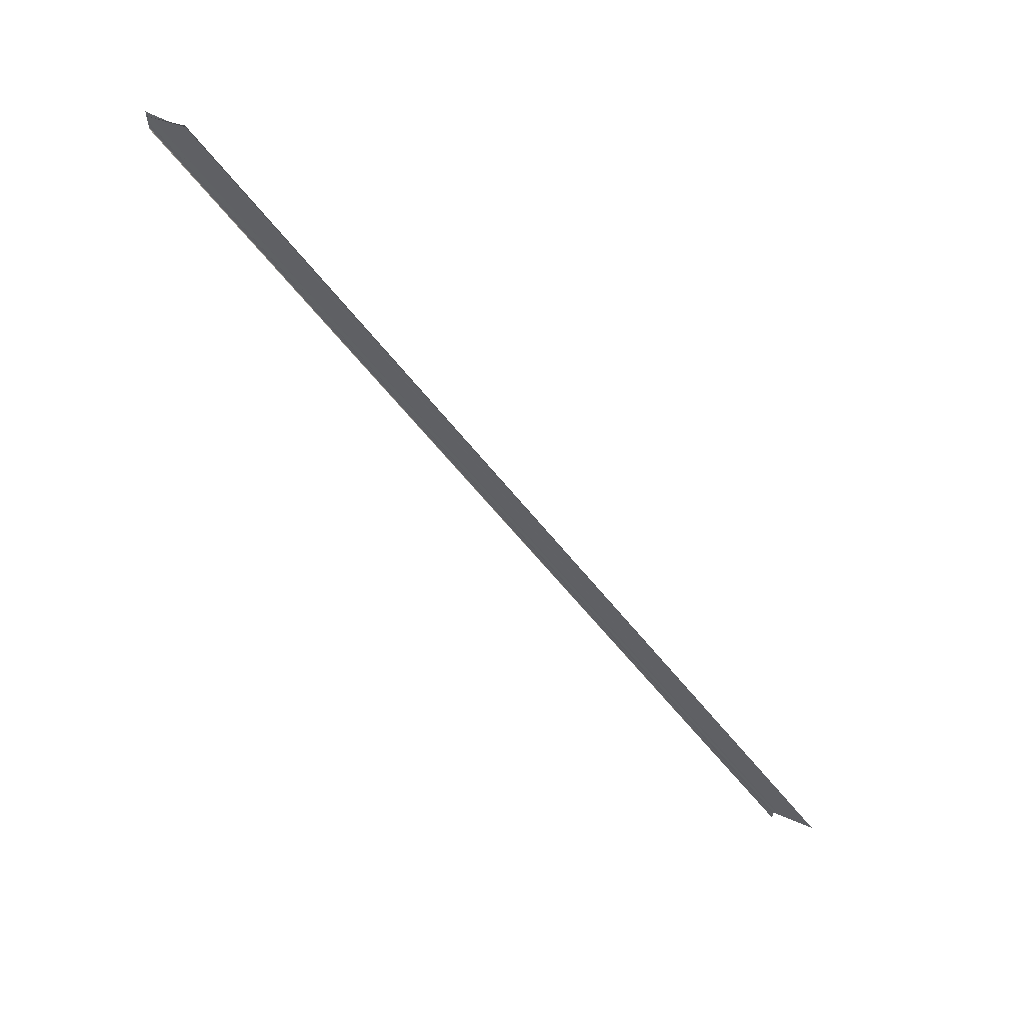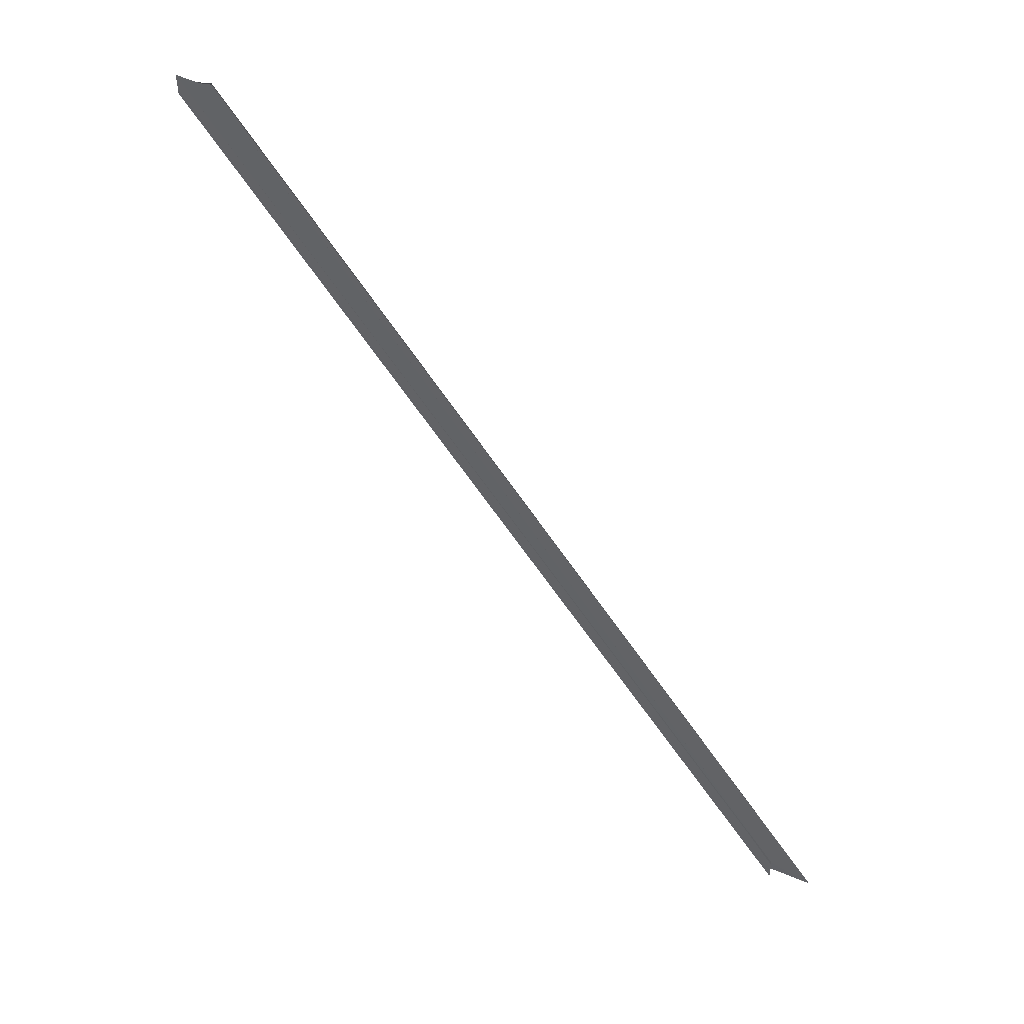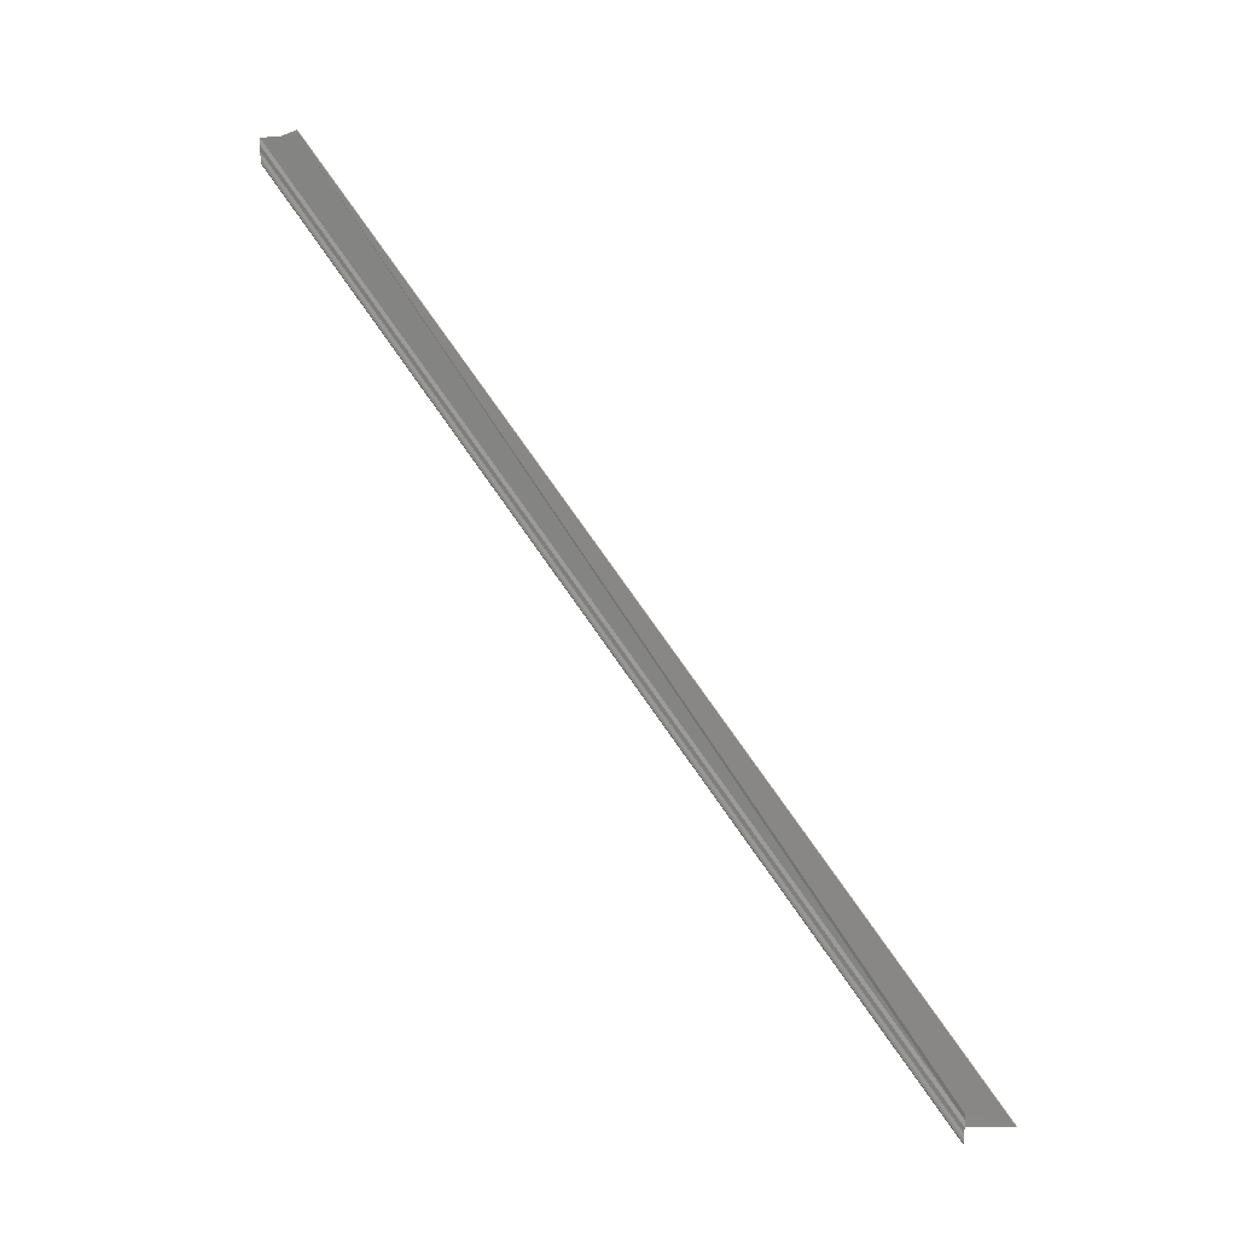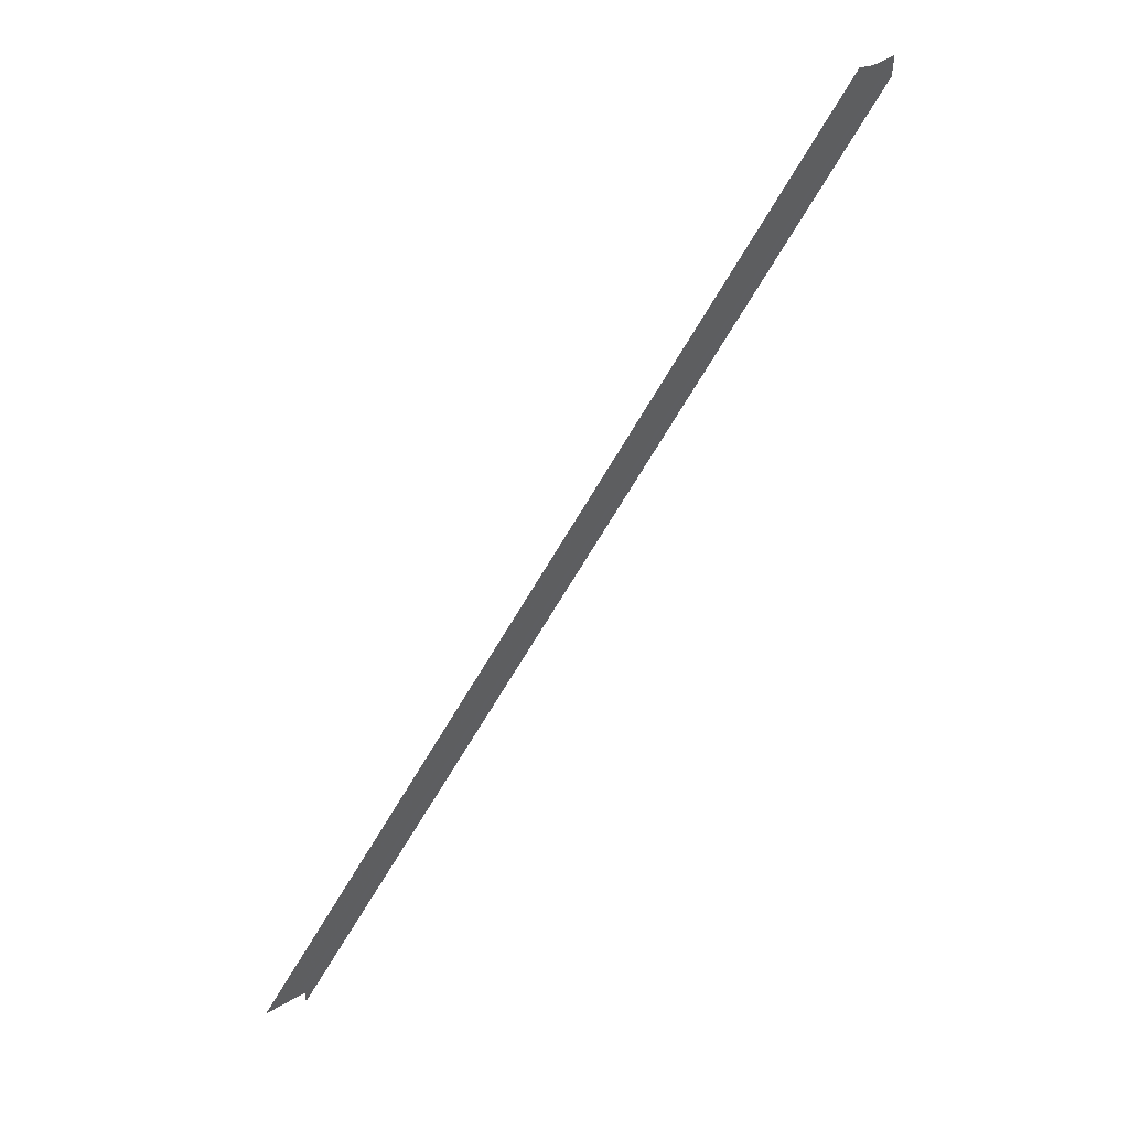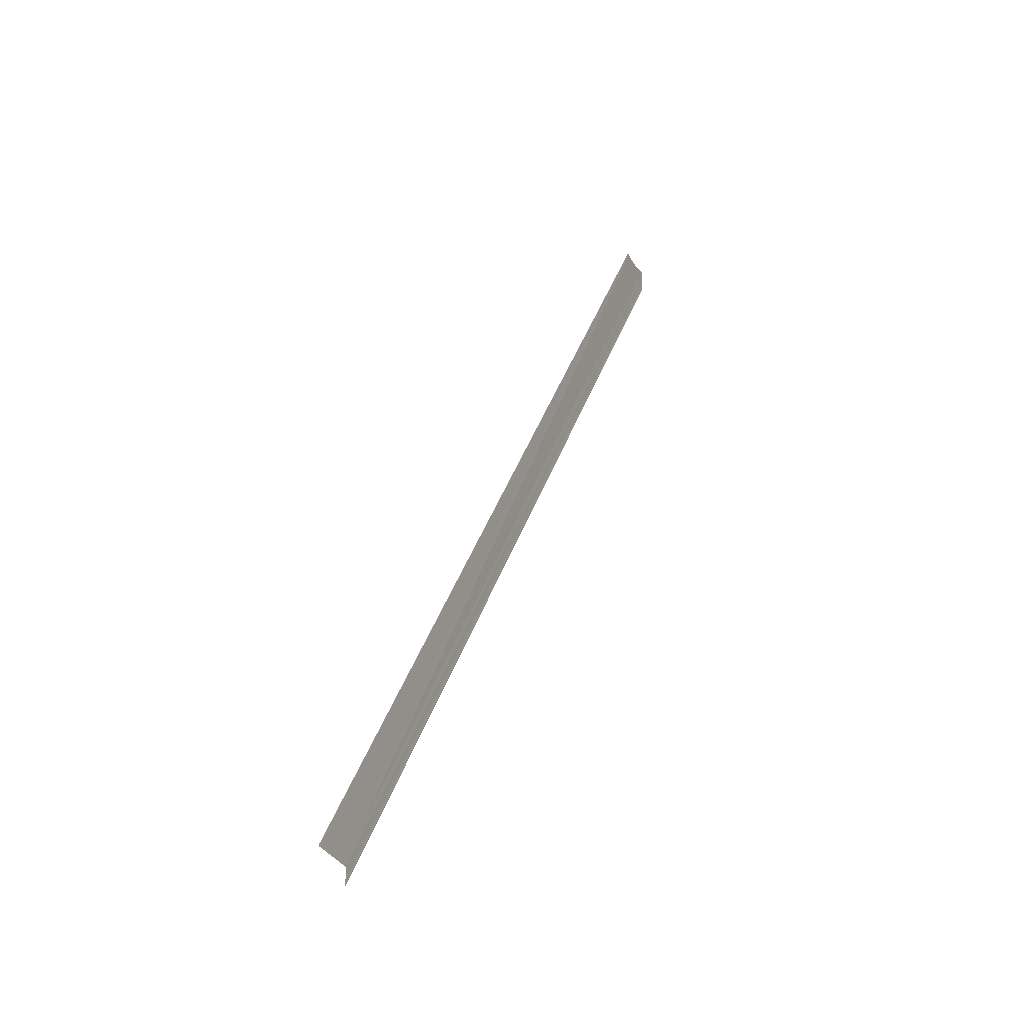
<metadata>
{"format":"obj","ext":"obj","renderer":"f3d","projection":"perspective","resolution":1024,"background":"white","views":[{"elev":60.5,"azim":-58.3,"up":"+Z"},{"elev":50.1,"azim":-54.5,"up":"+Z"},{"elev":17.5,"azim":-54.0,"up":"+Z"},{"elev":49.1,"azim":47.2,"up":"+Z"},{"elev":-11.7,"azim":23.7,"up":"+Z"}]}
</metadata>
<code>
o 25317
v 2238 1882 14.36
v 2238 1882 14.36
v 2238 1882 14.2
v 2238 1882 14.37
v 2238 1882 14.36
v 2238 1882 14.2
v 2238 1882 14.36
v 2238 1882 14.36
v 2238 1882 14.2
v 2238 1882 14.36
v 2238 1882 14.2
v 2238 1882 14.36
v 2238 1882 14.2
v 2238 1882 14.21
v 2238 1882 14.21
v 2238 1882 14.37
v 2238 1882 14.21
v 2238 1882 14.21
v 2238 1882 14.37
v 2238 1882 14.37
v 2238 1882 14.37
v 2238 1882 14.21
v 2238 1882 14.2
v 2238 1882 14.21
v 2238 1882 14.21
v 2238 1882 14.21
v 2238 1882 14.37
v 2238 1882 14.21
v 2238 1882 14.37
v 2238 1882 14.21
v 2238 1882 14.36
v 2238 1882 14.37
v 2238 1882 14.37
v 2238 1882 14.21
v 2238 1882 14.37
v 2238 1882 14.37
v 2238 1882 14.37
v 2238 1882 14.37
v 2238 1882 14.36
v 2238 1882 14.37
v 2238 1882 14.36
v 2238 1882 14.37
v 2238 1882 14.36
v 2238 1882 14.2
v 2238 1882 14.2
v 2238 1882 14.36
v 2238 1882 14.36
v 2238 1882 14.36
v 2238 1882 14.2
v 2238 1882 14.2
v 2238 1882 14.36
v 2238 1882 14.36
v 2238 1882 14.36
v 2238 1882 14.2
v 2238 1882 14.37
v 2238 1882 14.37
v 2238 1882 14.37
v 2238 1882 14.37
v 2238 1882 14.2
v 2238 1882 14.21
v 2238 1882 14.21
f 1 2 3
f 1 4 3
f 5 2 6
f 5 7 6
f 8 7 9
f 9 10 11
f 6 10 11
f 6 12 13
f 3 12 13
f 3 14 15
f 3 16 17
f 18 16 17
f 19 4 18
f 19 20 18
f 21 20 22
f 23 24 22
f 23 25 26
f 18 27 26
f 22 27 26
f 28 29 15
f 30 29 15
f 31 29 32
f 30 33 34
f 35 36 30
f 35 37 30
f 38 37 28
f 38 39 28
f 39 37 40
f 41 40 42
f 28 43 44
f 45 43 44
f 46 39 45
f 46 47 45
f 45 48 49
f 50 48 49
f 51 47 50
f 51 52 50
f 50 53 54
f 1 55 56
f 1 55 57
f 1 58 32
f 59 60 61

</code>
